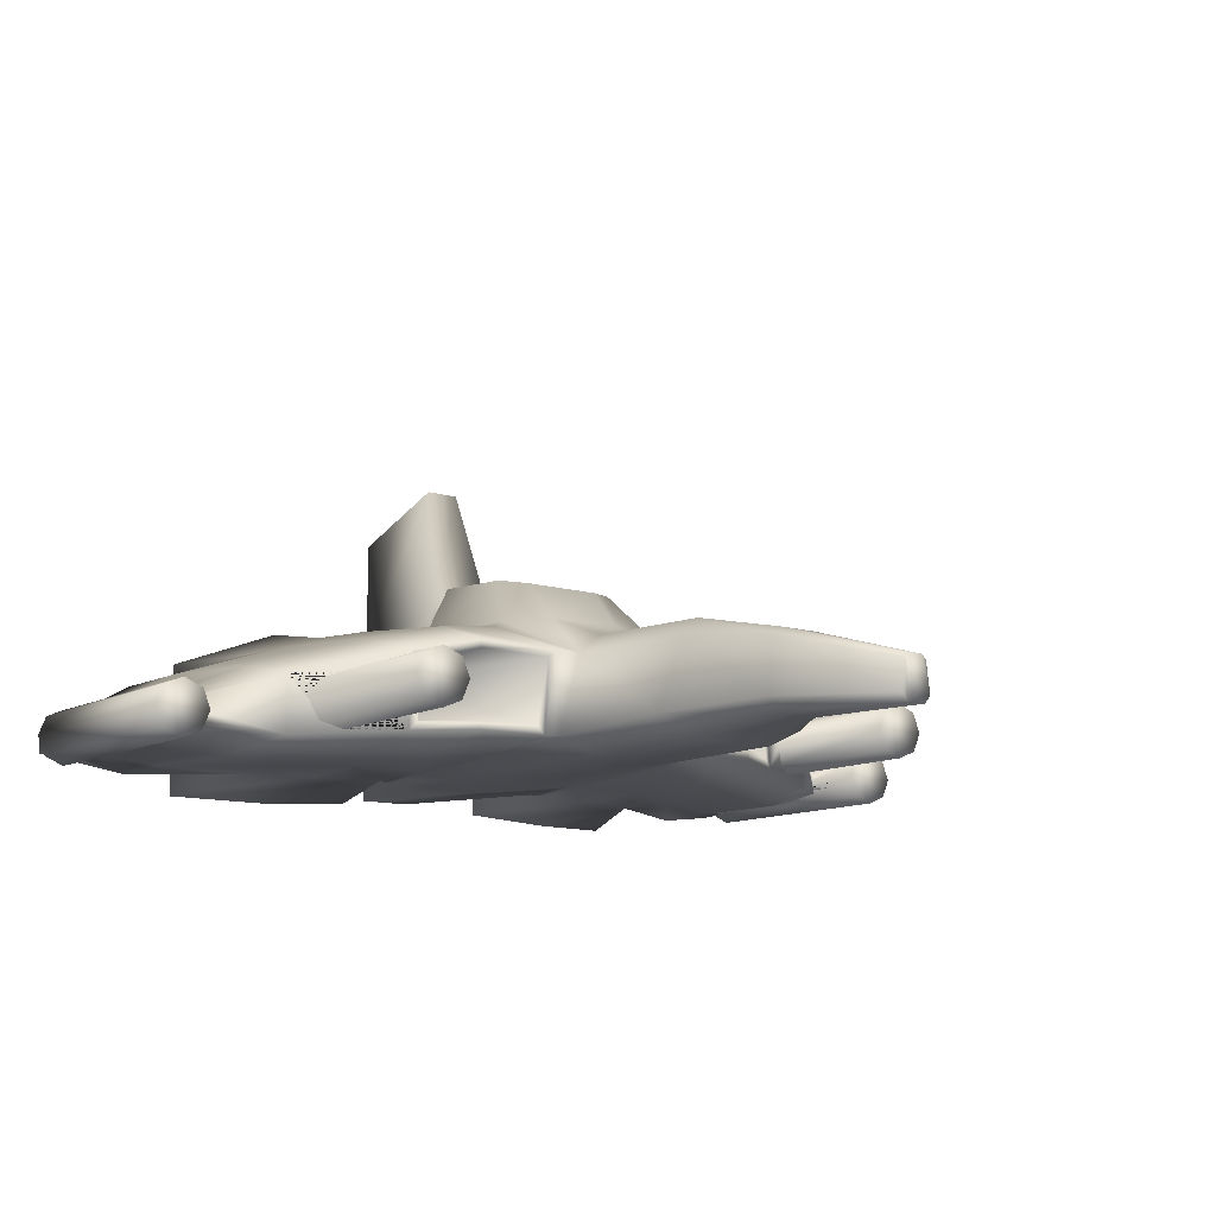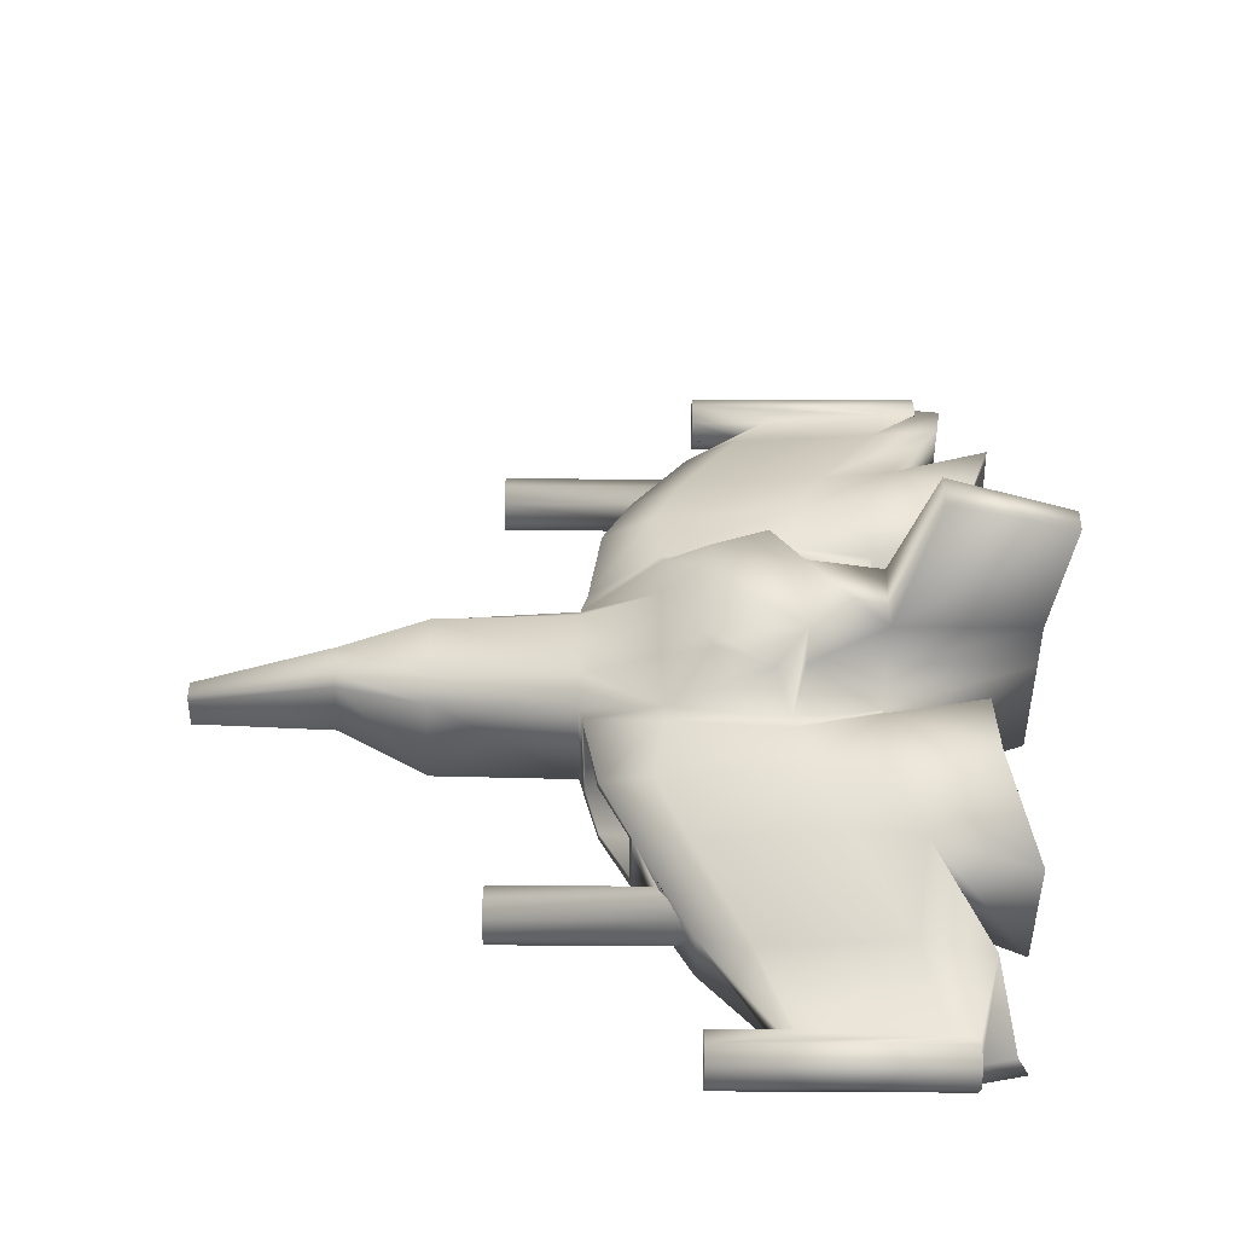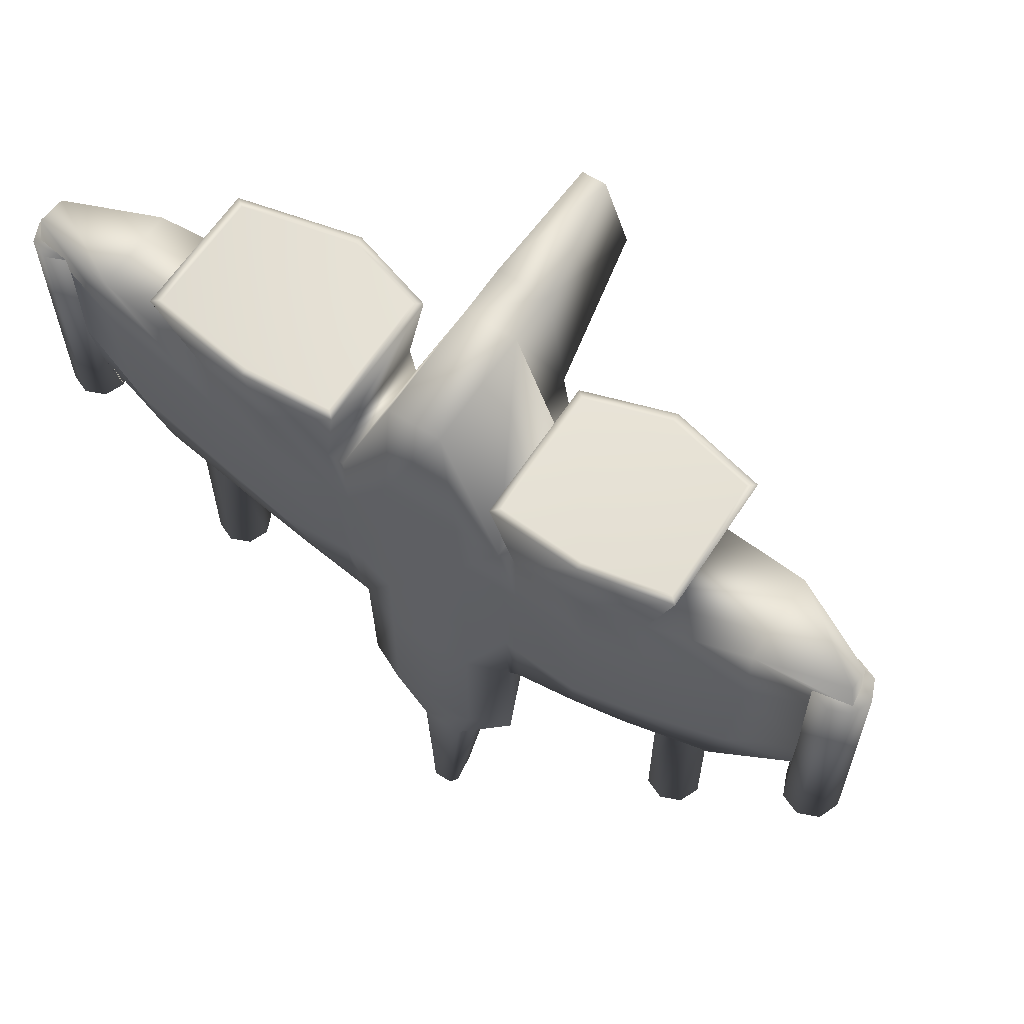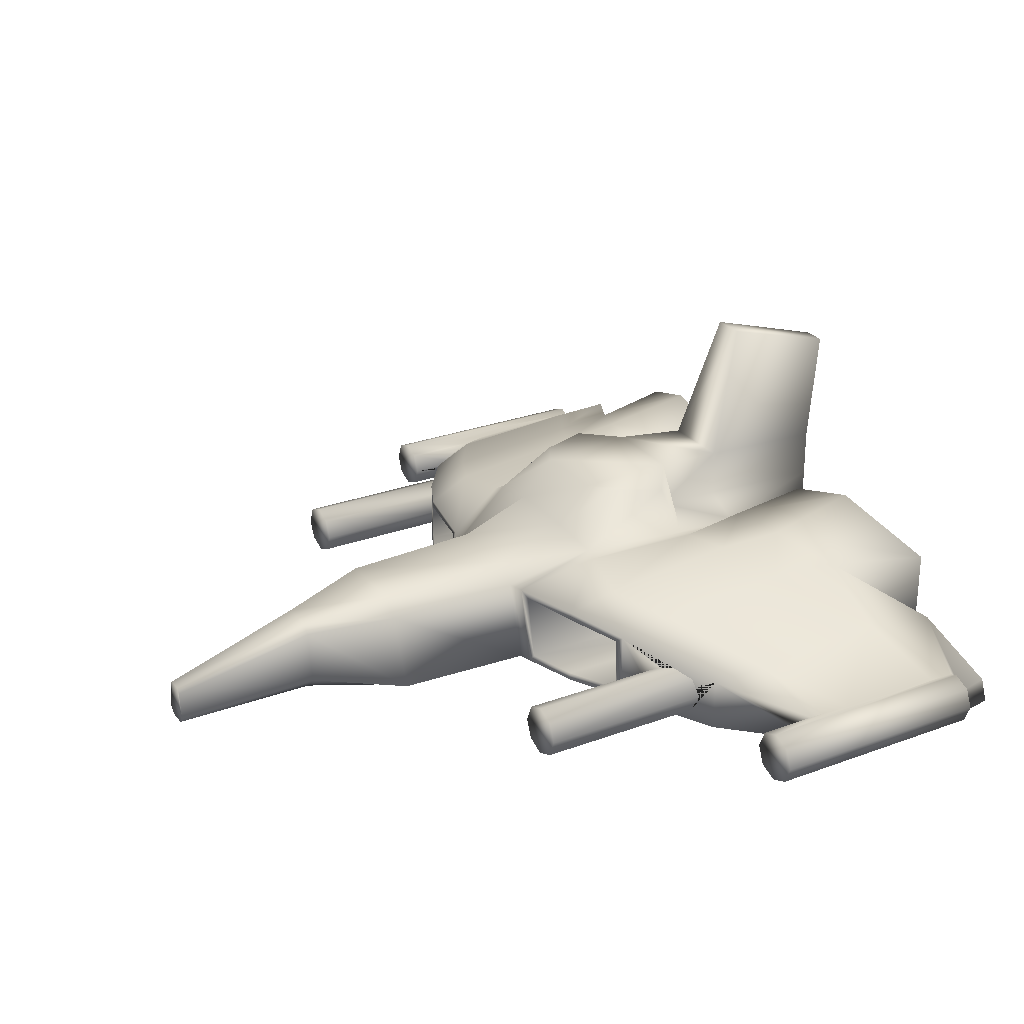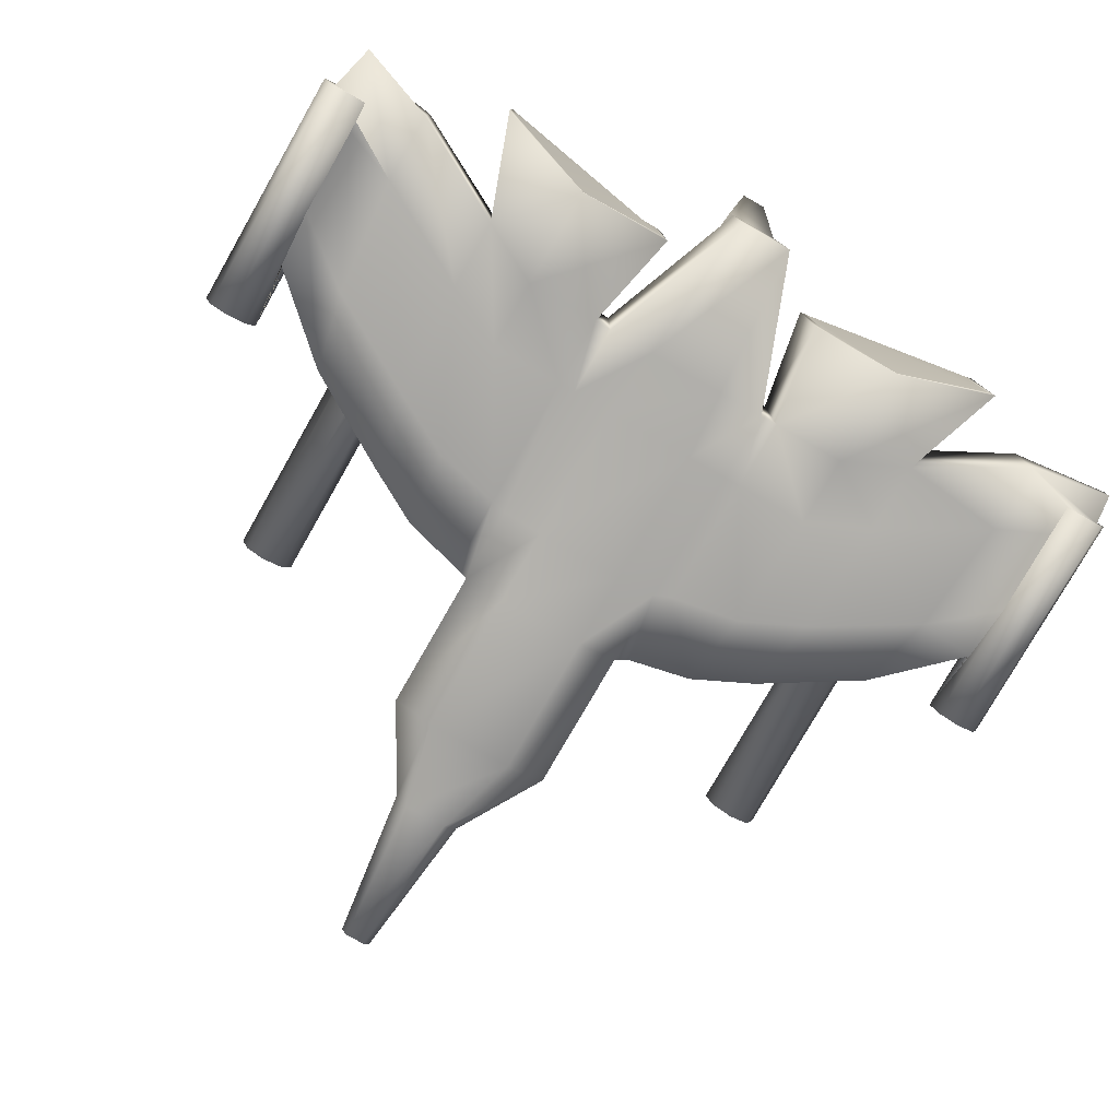
<metadata>
{"format":"obj","ext":"obj","renderer":"f3d","projection":"perspective","resolution":1024,"background":"white","views":[{"elev":-11.1,"azim":142.8,"up":"+Y"},{"elev":46.6,"azim":-89.6,"up":"+Y"},{"elev":62.2,"azim":33.1,"up":"+Z"},{"elev":26.6,"azim":-120.0,"up":"+Y"},{"elev":-78.5,"azim":-29.7,"up":"+Y"}]}
</metadata>
<code>
o Cube.001_Cube.000
v -7.971 -0.02103 -7.242
v -7.398 -0.2582 -7.242
v -7.161 -0.8308 -7.242
v -7.398 -1.403 -7.242
v -7.971 -1.64 -7.242
v -8.544 -1.403 -7.242
v -8.781 -0.8308 -7.242
v -8.544 -0.2582 -7.242
v 7.971 -0.02103 -7.242
v 7.398 -0.2582 -7.242
v 7.161 -0.8308 -7.242
v 7.398 -1.403 -7.242
v 7.971 -1.64 -7.242
v 8.544 -1.403 -7.242
v 8.781 -0.8308 -7.242
v 8.544 -0.2582 -7.242
v -12.26 -0.4944 -1.361
v -12.26 -0.4944 5.8
v -11.68 -0.7316 -1.361
v -11.45 -1.304 -1.361
v -11.68 -1.877 -1.361
v -11.68 -1.877 5.8
v -12.26 -2.114 -1.361
v -12.26 -2.114 5.8
v -12.83 -1.877 -1.361
v -12.83 -1.877 5.8
v -13.06 -1.304 -1.361
v -13.06 -1.304 5.8
v -12.83 -0.7316 -1.361
v -12.83 -0.7316 5.8
v 12.26 -0.4944 -1.361
v 12.26 -0.4944 5.8
v 11.68 -0.7316 -1.361
v 11.45 -1.304 -1.361
v 11.68 -1.877 -1.361
v 11.68 -1.877 5.8
v 12.26 -2.114 -1.361
v 12.26 -2.114 5.8
v 12.83 -1.877 -1.361
v 12.83 -1.877 5.8
v 13.06 -1.304 -1.361
v 13.06 -1.304 5.8
v 12.83 -0.7316 -1.361
v 12.83 -0.7316 5.8
v -2.517 -2.067 3.695
v -2.517 1.445 3.695
v -2.517 -1.517 -9.091
v -1.638 0.6114 -9.091
v 2.517 -2.067 3.695
v 2.517 1.445 3.695
v 2.517 -1.517 -9.091
v 1.638 0.6114 -9.091
v 1.322 -2.067 -9.091
v -1.322 -2.067 -9.091
v -1.112 1.196 -9.091
v 1.112 1.196 -9.091
v -0.7816 -2.067 8.198
v 0.7816 -2.067 8.198
v 0.7816 1.445 8.198
v -0.7816 1.445 8.198
v -0.7777 0.3499 -11.79
v -1.034 -1.251 -11.79
v -0.6276 -1.665 -11.79
v 0.528 0.6171 -11.79
v 0.7777 0.3499 -11.79
v 1.034 -1.251 -11.79
v 0.6276 -1.665 -11.79
v -0.528 0.6171 -11.79
v -0.3555 -0.7899 -16.17
v -0.4726 -1.658 -16.17
v -0.2869 -1.882 -16.17
v 0.2414 -0.6451 -16.17
v 0.3555 -0.7899 -16.17
v 0.4726 -1.658 -16.17
v 0.2869 -1.882 -16.17
v -0.2414 -0.6451 -16.17
v -2.517 -1.629 -4.781
v -1.817 0.7813 -4.781
v 2.517 -1.629 -4.781
v 1.817 0.7813 -4.781
v 1.155 1.358 -4.781
v -1.155 1.358 -4.781
v -1.322 -2.067 -4.781
v 1.322 -2.067 -4.781
v -2.517 -1.751 -2.48
v 2.833 1.926 -2.353
v 1.201 2.221 -2.48
v -1.201 2.199 -2.48
v -1.322 -2.067 -2.48
v 1.322 -2.067 -2.48
v -2.833 1.904 -2.353
v 2.517 -1.751 -2.48
v -2.517 -2.013 1.612
v 3.167 1.853 1.147
v 1.301 2.012 1.612
v -1.301 2.012 1.612
v -1.322 -2.067 1.612
v 1.322 -2.067 1.612
v -3.167 1.853 1.147
v 2.517 -2.013 1.612
v -1.122 1.816 3.888
v 1.122 1.816 3.888
v 1.151 -2.067 3.695
v -1.151 -2.067 3.695
v 0.7816 2.963 8.19
v -0.7816 2.963 8.19
v 1.122 3.335 3.88
v -1.122 3.335 3.88
v -2.667 3.353 0.6471
v -2 3.436 -0.9867
v -1.201 3.388 -1.388
v 1.201 3.388 -1.388
v 2 3.436 -0.9867
v 2.667 3.353 0.6471
v 1.301 3.531 1.604
v -1.301 3.531 1.604
v 0.3602 6.383 8.856
v -0.3602 6.383 8.856
v 0.5168 7.48 5.064
v -0.5168 7.48 5.064
v -5.173 -2.013 1.612
v -5.173 -2.067 3.695
v -5.173 2.065 3.695
v 4.996 1.955 1.612
v 5.173 2.065 3.695
v 5.173 -2.067 3.695
v -5 1.486 -2.686
v -4.734 0.694 -4.196
v 5 -2.147 -1.853
v 4.751 -1.323 -4.184
v 4.735 0.6943 -4.193
v -4.751 -1.322 -4.182
v -5 -2.147 -1.853
v 5 1.486 -2.686
v -4.996 1.955 1.612
v 5.173 -2.013 1.612
v -12.32 -1.832 7.147
v -12.48 -0.82 6.742
v 12.61 -1.073 6.68
v 12.61 -1.688 6.68
v 7.048 -2.041 2.46
v 6.823 -2.161 -1.005
v 6.268 -1.39 -3.409
v 6.269 0.3867 -3.413
v 6.818 1.497 2.46
v 6.823 1.079 -1.838
v 7.048 1.505 4.543
v 7.048 -2.089 4.543
v -6.75 1.032 -1.741
v -6.192 0.3516 -3.329
v -6.981 -2.044 2.557
v -6.75 -2.163 -0.9081
v -6.19 -1.398 -3.323
v -6.981 -2.092 4.64
v -6.981 1.459 4.64
v -6.745 1.444 2.557
v -3.015 -2.067 3.695
v -3.015 -2.013 1.612
v -3.24 1.784 -2.415
v -3.51 1.872 1.234
v -3.015 1.874 3.695
v -3.115 -1.37 -4.599
v -2.646 0.5838 -4.568
v -2.982 -1.825 -2.363
v 3.069 -1.361 -4.509
v 2.697 0.6063 -4.488
v 3.171 1.724 -2.47
v 3.386 1.889 1.31
v 3.027 1.874 3.695
v 3.027 -2.067 3.695
v 2.966 -1.89 -2.26
v 3.027 -2.013 1.612
v -5.137 -2.38 6.702
v -4.99 2.418 6.699
v 5.025 2.373 6.699
v 5.215 -2.38 6.702
v -2.618 -2.223 6.738
v 2.71 1.649 6.734
v -2.619 1.65 6.737
v 2.709 -2.223 6.736
v 7.746 -2.279 7.515
v 7.746 1.343 7.514
v -7.829 -2.281 7.609
v -7.829 1.244 7.608
v 2.424 0.8357 -4.572
v 4.75 0.9363 -4.186
v -2.935 -1.617 -4.669
v -4.75 -1.564 -4.186
v 4.75 -1.564 -4.186
v 6.498 -1.641 -3.338
v 6.498 0.5883 -3.338
v -4.75 0.9363 -4.186
v -6.417 0.5487 -3.241
v -6.417 -1.65 -3.241
v -2.367 0.8103 -4.669
v 2.878 -1.606 -4.572
v 2.797 0.5549 2.072
v 4.835 0.6429 2.367
v -3.014 -1.422 1.962
v -4.65 -1.374 2.378
v 4.852 -1.374 2.376
v 6.368 -1.442 3.151
v 6.369 0.3353 3.147
v -4.634 0.6426 2.364
v -6.091 0.3002 3.232
v -6.089 -1.449 3.237
v -2.545 0.5324 1.992
v 3.17 -1.412 2.051
v -9.234 -0.1498 -1.539
v -10.05 -2.102 4.26
v -9.234 -1.804 -1.539
v -10.05 -2.137 6.343
v -10.05 0.4183 6.343
v -9.711 0.5244 4.26
v -9.718 0.2142 -0.03853
v -9.718 -2.19 0.7948
v 9.754 -2.19 0.7465
v 9.275 -1.8 -1.587
v 9.275 -0.1299 -1.587
v 9.747 0.5505 4.211
v 10.09 0.4413 6.294
v 10.09 -2.1 4.211
v 9.754 0.2375 -0.08683
v 10.09 -2.136 6.294
v -2.394 -2.437 6.701
v -5.134 -2.608 6.701
v 2.485 1.815 6.701
v 5.03 2.614 6.701
v -2.394 1.815 6.701
v -4.997 2.659 6.701
v 2.485 -2.437 6.701
v 5.213 -2.608 6.701
v 7.971 -2.497 7.549
v 7.971 1.502 7.549
v -8.053 -2.501 7.645
v -8.053 1.398 7.645
v -12.67 -1.719 5.8
v -11.68 -0.7316 0.9936
v -11.8 -0.6833 1.733
v -11.96 -0.6178 5.056
v -11.99 -0.6057 5.8
v -11.68 -1.868 2.275
v -11.67 -1.852 4.879
v -11.68 -1.869 5.8
v -12.61 -0.9277 5.8
v 11.45 -1.304 0.4282
v 11.63 -0.8603 0.5989
v 11.68 -0.7316 0.9453
v 11.67 -1.854 4.854
v 11.68 -1.866 5.8
v 11.68 -1.869 2.249
v -11.45 -1.304 0.4578
v -11.63 -0.8687 0.6206
v -11.59 -1.662 0.5814
v 11.59 -1.661 0.5552
v 11.97 -0.6139 5.8
v 11.97 -0.613 5.046
v 11.81 -0.6776 1.721
v 12.65 -1.015 5.8
v 12.73 -1.682 5.8
v -8.781 -0.8308 -1.813
v -8.544 -0.2582 -1.956
v -7.971 -1.64 -2.302
v -8.544 -1.403 -1.956
v -7.971 -0.02103 -2.302
v -7.398 -0.2582 -2.648
v -7.398 -1.403 -2.648
v 7.161 -0.8308 -2.92
v 7.398 -0.2582 -2.77
v 7.398 -1.403 -2.77
v -7.161 -0.8308 -2.791
v 7.971 -1.64 -2.409
v 7.971 -0.02103 -2.409
v 8.544 -1.403 -2.048
v 8.544 -0.2582 -2.048
v 8.781 -0.8308 -1.898
f 1 265 266 2
f 2 266 271 3
f 3 271 267 4
f 4 267 263 5
f 5 263 264 6
f 6 264 261 7
f 7 261 262 8
f 8 262 265 1
f 1 2 3 4 5 6 7 8
f 9 10 269 273
f 10 11 268 269
f 11 12 270 268
f 12 13 272 270
f 13 14 274 272
f 14 15 276 274
f 15 16 275 276
f 16 9 273 275
f 9 16 15 14 13 12 11 10
f 17 18 241 240 239 238 19
f 19 238 253 252 20
f 20 252 254 242 243 244 22 21
f 21 22 24 23
f 23 24 26 25
f 25 26 28 27
f 27 28 30 29
f 29 30 18 17
f 17 19 20 21 23 25 27 29
f 31 33 248 258 257 256 32
f 33 34 246 247 248
f 34 35 36 250 249 251 255 246
f 35 37 38 36
f 37 39 40 38
f 39 41 42 40
f 41 43 44 42
f 43 31 32 44
f 31 43 41 39 37 35 34 33
f 77 78 48 47
f 47 48 61 62
f 170 126 232 231
f 57 60 46 45
f 98 100 49 103
f 96 99 46 101
f 94 95 102 50
f 94 86 113 114
f 93 97 104 45
f 97 98 103 104
f 49 50 59 58
f 58 59 60 57
f 48 55 68 61
f 56 52 65 64
f 66 67 75 74
f 61 68 76 69
f 63 62 70 71
f 51 53 67 66
f 52 51 66 65
f 55 56 64 68
f 54 47 62 63
f 53 54 63 67
f 75 72 73 74
f 70 69 76 71
f 71 76 72 75
f 64 65 73 72
f 62 61 69 70
f 68 64 72 76
f 67 63 71 75
f 65 66 74 73
f 54 53 84 83
f 47 54 83 77
f 56 55 82 81
f 52 56 81 80
f 55 48 78 82
f 53 51 79 84
f 51 52 80 79
f 160 159 127 135
f 168 169 125 124
f 83 84 90 89
f 77 83 89 85
f 81 82 88 87
f 80 81 87 86
f 82 78 91 88
f 84 79 92 90
f 158 157 122 121
f 89 90 98 97
f 85 89 97 93
f 88 91 110 111
f 101 60 106 108
f 91 99 109 110
f 90 92 100 98
f 167 168 124 134
f 102 95 115 107
f 101 46 60
f 50 102 59
f 103 49 58
f 45 104 57
f 104 103 58 57
f 115 116 108 107
f 112 111 116 115
f 113 112 115 114
f 111 110 109 116
f 107 108 120 119
f 60 59 105 106
f 87 88 111 112
f 95 94 114 115
f 96 101 108 116
f 99 96 116 109
f 59 102 107 105
f 86 87 112 113
f 119 120 118 117
f 108 106 118 120
f 106 105 117 118
f 105 107 119 117
f 209 211 254 252 253
f 216 210 243 242
f 218 219 247 246 255
f 217 218 255 251
f 215 209 253 238 239
f 222 217 251 249
f 131 144 203 198
f 148 147 234 233
f 172 171 129 136
f 161 160 135 123
f 159 195 192 127
f 187 164 133 188
f 170 172 136 126
f 171 196 189 129
f 185 167 134 186
f 164 158 121 133
f 210 212 137 237 244 243
f 223 220 257 258
f 211 216 242 254
f 212 213 138 137
f 213 214 240 241 245 138
f 219 223 258 248 247
f 220 221 139 259 256 257
f 224 222 249 250 260 140
f 214 215 239 240
f 221 224 140 139
f 154 122 226 235
f 126 136 141 148
f 124 125 147 145
f 186 134 146 191
f 134 124 145 146
f 136 129 142 141
f 129 189 190 142
f 135 127 149 156
f 123 135 156 155
f 122 157 225 226
f 188 133 152 194
f 121 122 154 151
f 127 192 193 149
f 133 121 151 152
f 85 93 158 164
f 77 85 164 187
f 91 78 195 159
f 46 99 160 161
f 78 77 187 195
f 93 45 157 158
f 99 91 159 160
f 45 46 161 157
f 80 86 167 185
f 92 79 196 171
f 49 100 172 170
f 100 92 171 172
f 50 49 170 169
f 86 94 168 167
f 79 80 185 196
f 94 50 169 168
f 178 180 176 181 182 175
f 123 155 236 230
f 161 123 230 229
f 169 170 231 227
f 155 154 235 236
f 125 169 227 228
f 126 148 233 232
f 147 125 228 234
f 157 161 229 225
f 132 153 206 200
f 131 166 185 186
f 132 162 187 188
f 130 143 190 189
f 144 131 186 191
f 143 144 191 190
f 128 150 193 192
f 153 132 188 194
f 150 153 194 193
f 163 128 192 195
f 162 163 195 187
f 165 130 189 196
f 166 165 196 185
f 208 197 198 203 202 201
f 207 199 200 206 205 204
f 130 165 208 201
f 166 131 198 197
f 153 150 205 206
f 144 143 202 203
f 165 166 197 208
f 162 132 200 199
f 128 163 207 204
f 150 128 204 205
f 143 130 201 202
f 163 162 199 207
f 156 149 215 214
f 155 156 214 213
f 154 155 213 212
f 194 152 216 211
f 151 154 212 210
f 149 193 209 215
f 152 151 210 216
f 193 194 271 266 265 262 261 209
f 147 148 224 221
f 148 141 222 224
f 145 147 221 220
f 191 146 223 219
f 146 145 220 223
f 141 142 217 222
f 142 190 218 217
f 190 268 270 272 274 276 219 218
f 177 179 174 184 183 173
f 177 173 226 225
f 178 175 228 227
f 174 179 229 230
f 176 180 231 232
f 181 176 232 233
f 175 182 234 228
f 182 181 233 234
f 173 183 235 226
f 184 174 230 236
f 183 184 236 235
f 179 177 225 229
f 180 178 227 231
f 244 237 245 241 18 30 28 26 24 22
f 260 259 139 140
f 245 237 137 138
f 256 259 260 250 36 38 40 42 44 32
f 219 276 275 273 269 268 190 191
f 209 261 264 263 267 271 194 211

</code>
